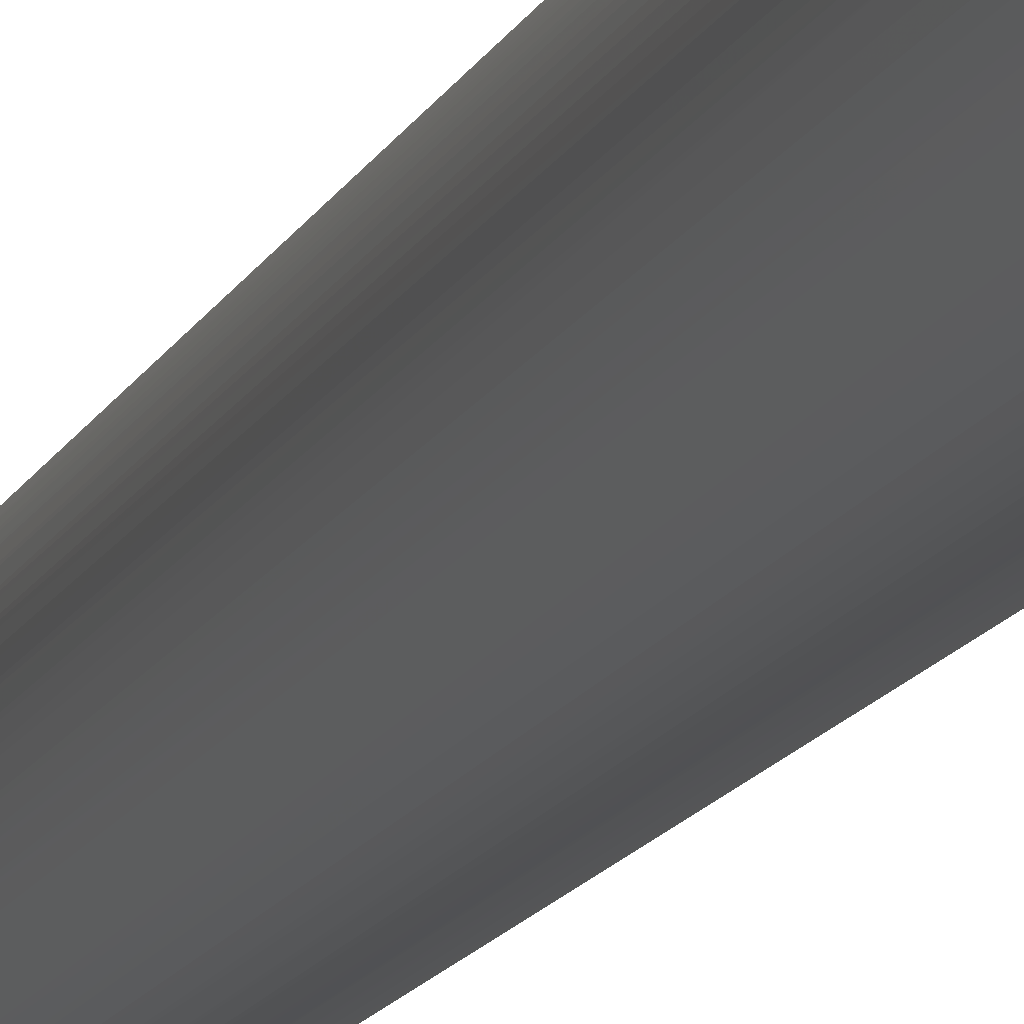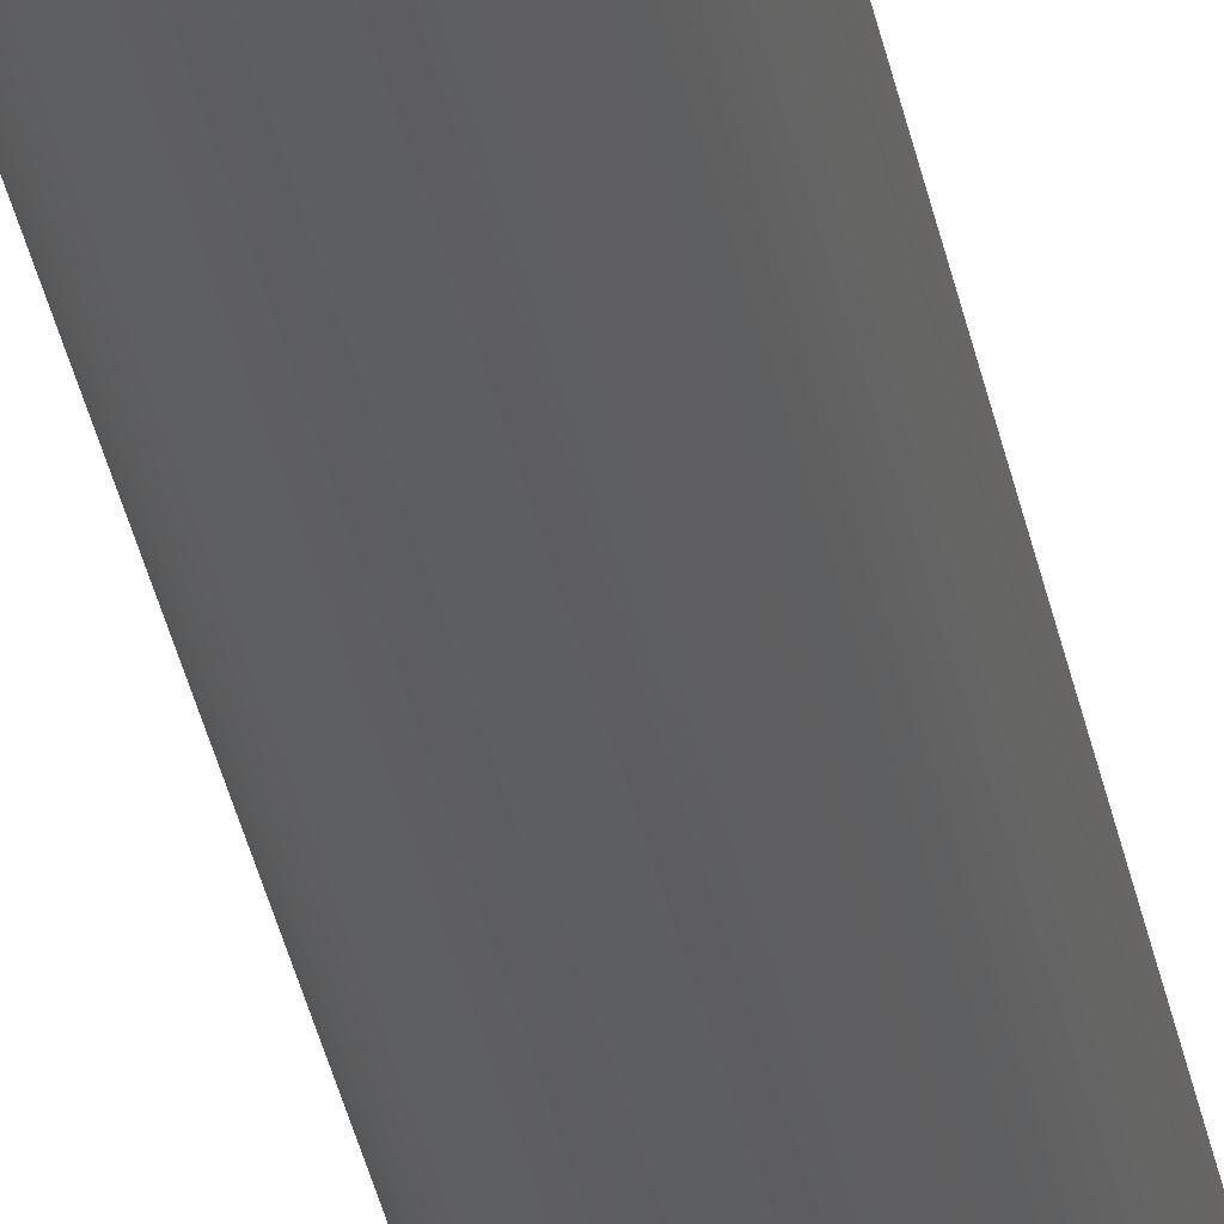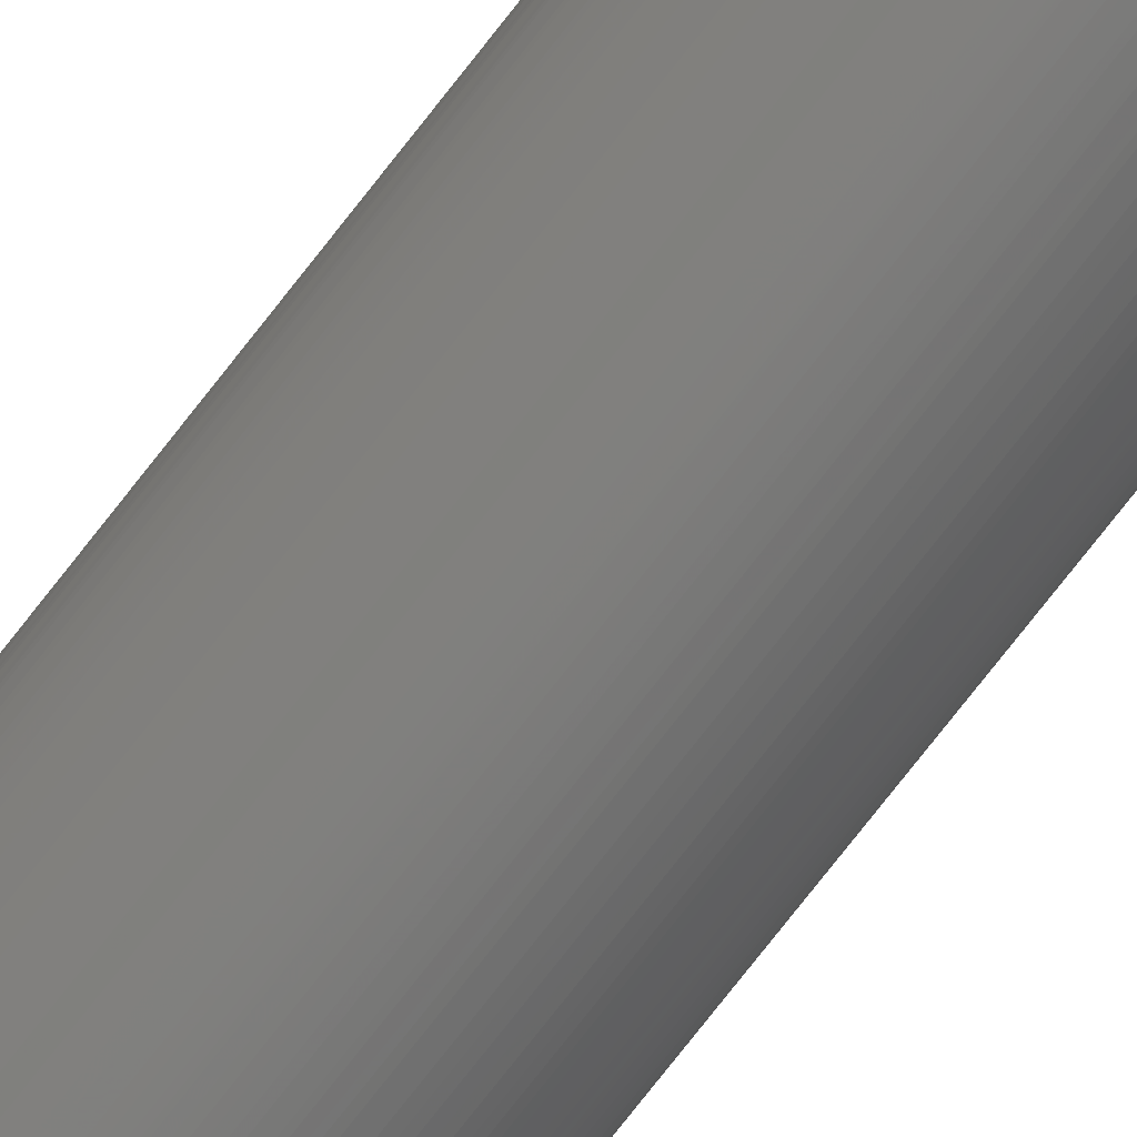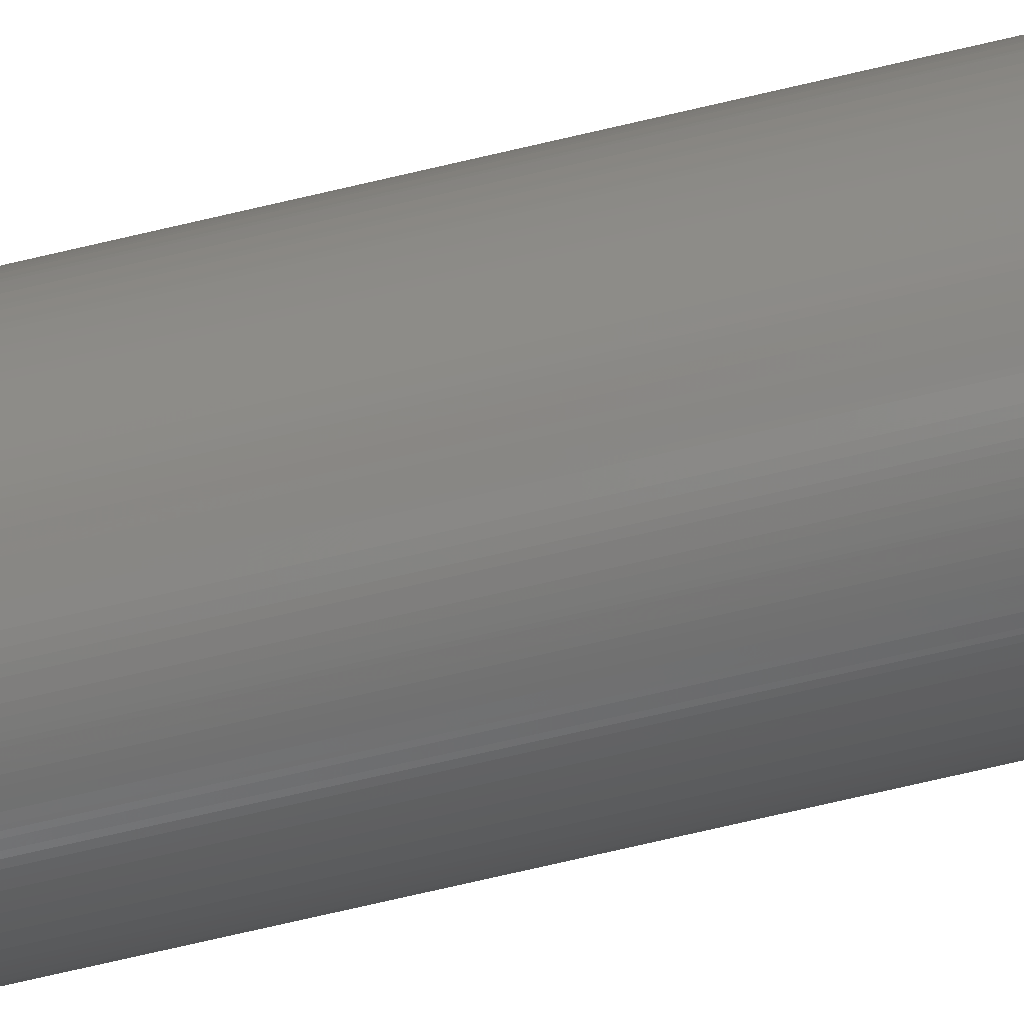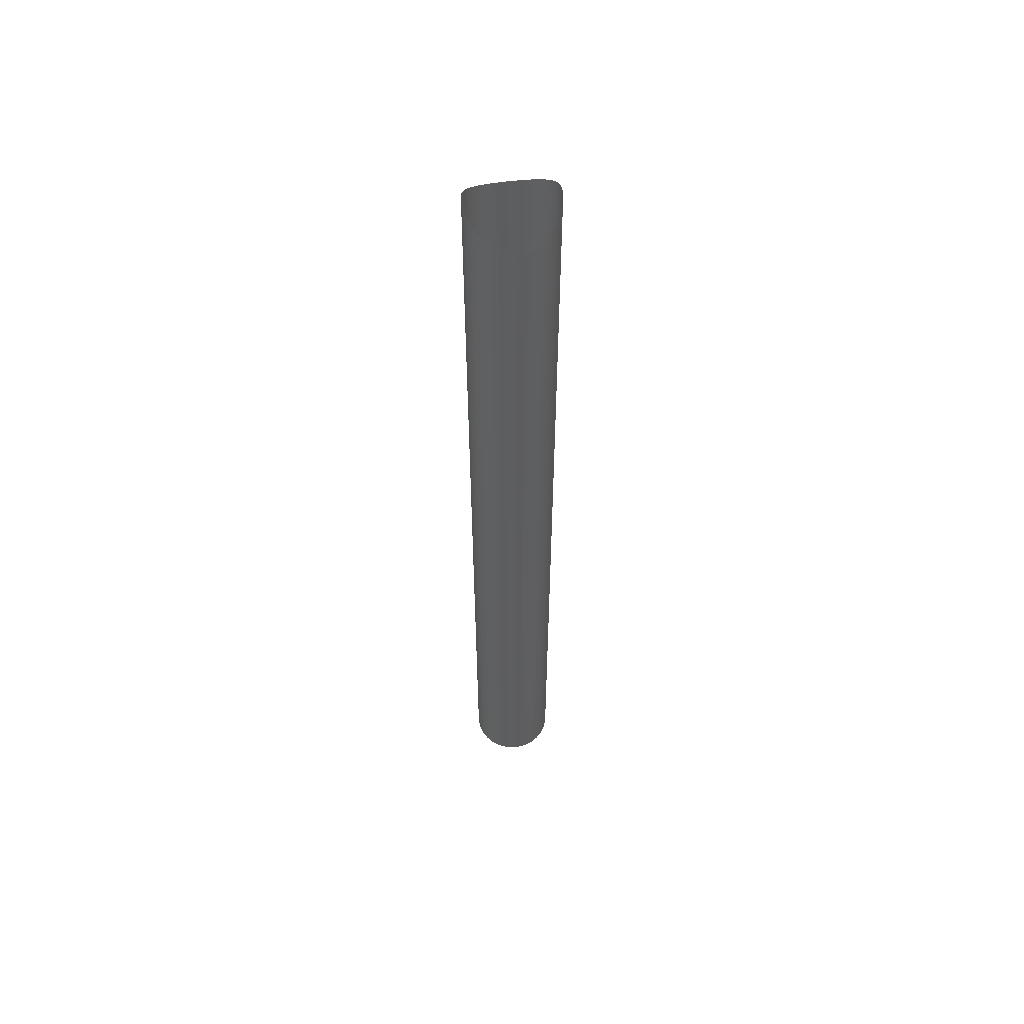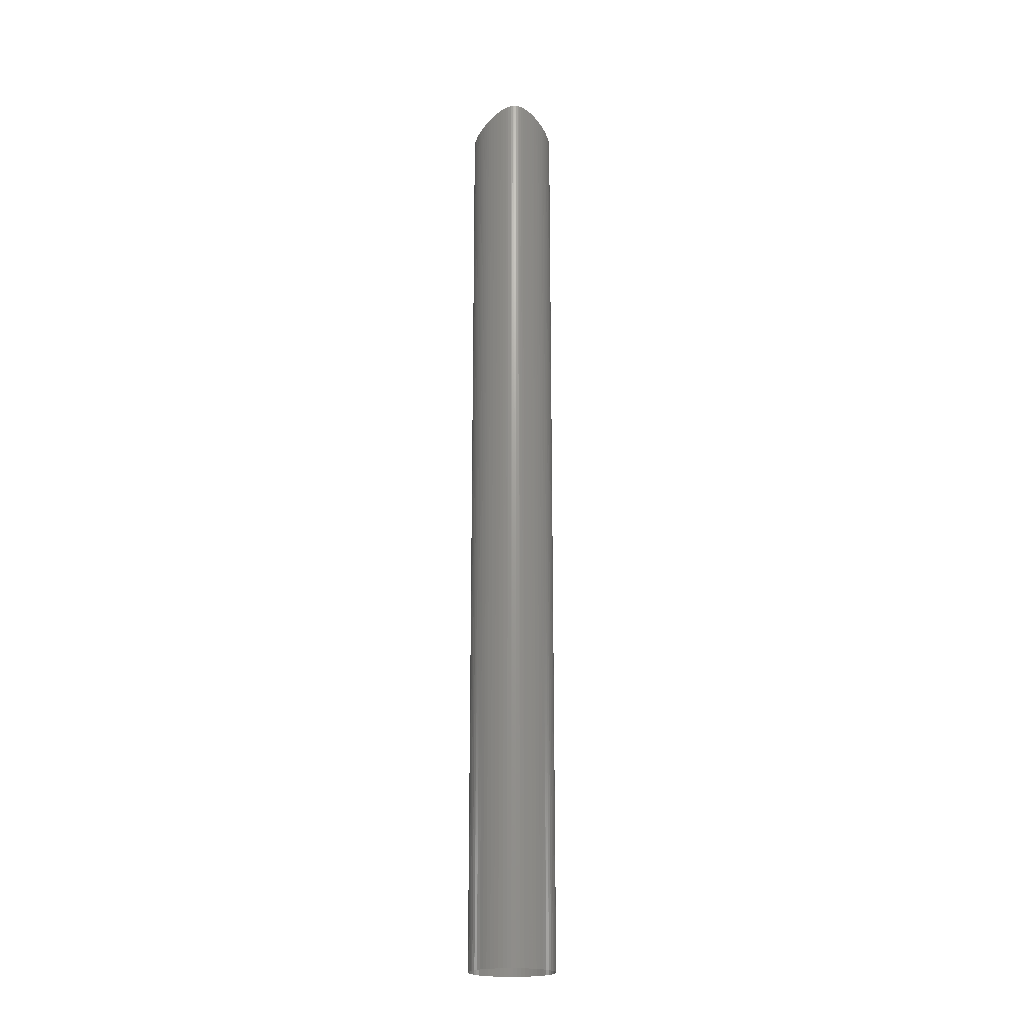
<metadata>
{"format":"stl","ext":"stl","renderer":"f3d","projection":"perspective","resolution":1024,"background":"white","views":[{"elev":-8.4,"azim":-10.8,"up":"+Y"},{"elev":-34.2,"azim":10.6,"up":"+Y"},{"elev":-75.5,"azim":142.1,"up":"+Y"},{"elev":-65.4,"azim":103.8,"up":"+Y"},{"elev":56.2,"azim":-98.6,"up":"+Z"},{"elev":-20.3,"azim":175.2,"up":"+Z"}]}
</metadata>
<code>
# stl→obj: 164 verts, 164 faces
v 2.366 0.05607 -0.2641
v 2.362 0.07039 -5.505
v 2.368 0.04731 -5.505
v 2.354 0.0928 -5.505
v 2.355 0.09132 -0.2541
v 2.349 0.1039 -0.2492
v 2.344 0.1143 -5.505
v 2.317 0.1538 -5.505
v 2.319 0.1516 -0.2234
v 2.307 0.1654 -0.2134
v 2.301 0.1715 -5.505
v 2.294 0.1784 -0.2026
v 2.284 0.1875 -5.505
v 2.28 0.1906 -0.1912
v 2.265 0.2016 -5.505
v 2.261 0.2039 -0.177
v 2.244 0.2139 -5.505
v 2.242 0.2153 -0.163
v 2.223 0.224 -5.505
v 2.2 0.2321 -5.505
v 2.206 0.2304 -0.1407
v 2.187 0.2356 -0.1318
v 2.177 0.2378 -5.505
v 2.06 0.2321 -5.505
v 2.066 0.234 -0.1347
v 2.051 0.2292 -0.1427
v 2.037 0.224 -5.505
v 2.016 0.2139 -5.505
v 2.018 0.2151 -0.1632
v 2.008 0.2096 -0.1702
v 1.995 0.2016 -5.505
v 1.976 0.1875 -5.505
v 1.977 0.188 -0.1938
v 1.963 0.1756 -0.2051
v 1.959 0.1715 -5.505
v 1.916 0.1143 -5.505
v 1.92 0.1219 -0.2409
v 1.911 0.1035 -0.2494
v 1.906 0.0928 -5.505
v 2.37 0.03325 -0.2679
v 2.371 0.02377 -5.505
v 2.372 0.02014 -0.2692
v 2.373 -5.228e-16 -5.505
v 2.373 1.316e-17 -0.27
v 2.369 0.04306 -0.2665
v 2.36 0.07542 -0.2593
v 2.339 0.1223 -0.2407
v 2.334 0.1313 -0.2359
v 2.332 0.1347 -5.505
v 2.326 0.143 -0.229
v 2.222 0.2245 -0.15
v 2.173 0.2387 -0.1262
v 2.157 0.241 -0.1217
v 2.154 0.2413 -5.505
v 2.146 0.2419 -0.1198
v 2.139 0.2423 -0.119
v 2.13 0.2425 -5.505
v 2.124 0.2424 -0.1189
v 2.113 0.2419 -0.1199
v 2.106 0.2413 -5.505
v 2.106 0.2413 -0.1212
v 2.095 0.24 -0.1238
v 2.083 0.2378 -5.505
v 2.078 0.2369 -0.1295
v 2.031 0.2215 -0.1544
v 1.989 0.1972 -0.1844
v 1.952 0.165 -0.2137
v 1.943 0.154 -0.2218
v 1.943 0.1538 -5.505
v 1.934 0.1426 -0.2292
v 1.928 0.1347 -5.505
v 1.926 0.1309 -0.2361
v 1.905 0.09092 -0.2542
v 1.9 0.07821 -0.2584
v 1.898 0.07039 -5.505
v 1.896 0.06537 -0.262
v 1.893 0.05242 -0.2649
v 1.892 0.04731 -5.505
v 1.891 0.03938 -0.2671
v 1.889 0.02629 -0.2687
v 1.889 0.02377 -5.505
v 1.888 0.01315 -0.2697
v 1.887 -7.593e-17 -0.27
v 1.887 -3.965e-16 -5.505
v 1.894 -0.05607 -0.2641
v 1.898 -0.07039 -5.505
v 1.892 -0.04731 -5.505
v 1.906 -0.0928 -5.505
v 1.905 -0.09132 -0.2541
v 1.911 -0.1039 -0.2492
v 1.916 -0.1143 -5.505
v 1.943 -0.1538 -5.505
v 1.941 -0.1516 -0.2234
v 1.953 -0.1654 -0.2134
v 1.959 -0.1715 -5.505
v 1.966 -0.1784 -0.2026
v 1.976 -0.1875 -5.505
v 1.98 -0.1906 -0.1912
v 1.995 -0.2016 -5.505
v 1.999 -0.2039 -0.177
v 2.016 -0.2139 -5.505
v 2.018 -0.2153 -0.163
v 2.037 -0.224 -5.505
v 2.106 -0.2413 -5.505
v 2.101 -0.2407 -0.1223
v 2.116 -0.2421 -0.1195
v 2.13 -0.2425 -5.505
v 2.2 -0.2321 -5.505
v 2.194 -0.234 -0.1347
v 2.209 -0.2292 -0.1427
v 2.223 -0.224 -5.505
v 2.244 -0.2139 -5.505
v 2.242 -0.2151 -0.1632
v 2.252 -0.2096 -0.1702
v 2.265 -0.2016 -5.505
v 2.284 -0.1875 -5.505
v 2.283 -0.188 -0.1938
v 2.297 -0.1756 -0.2051
v 2.301 -0.1715 -5.505
v 2.344 -0.1143 -5.505
v 2.34 -0.1219 -0.2409
v 2.349 -0.1035 -0.2494
v 2.354 -0.0928 -5.505
v 1.89 -0.03325 -0.2679
v 1.889 -0.02377 -5.505
v 1.888 -0.02014 -0.2692
v 1.891 -0.04306 -0.2665
v 1.9 -0.07542 -0.2593
v 1.921 -0.1223 -0.2407
v 1.926 -0.1313 -0.2359
v 1.928 -0.1347 -5.505
v 1.934 -0.143 -0.229
v 2.038 -0.2245 -0.15
v 2.054 -0.2304 -0.1407
v 2.06 -0.2321 -5.505
v 2.07 -0.2349 -0.1331
v 2.081 -0.2376 -0.1283
v 2.083 -0.2378 -5.505
v 2.093 -0.2396 -0.1245
v 2.131 -0.2425 -0.1187
v 2.147 -0.2419 -0.1199
v 2.154 -0.2413 -5.505
v 2.154 -0.2413 -0.1212
v 2.165 -0.24 -0.1238
v 2.177 -0.2378 -5.505
v 2.182 -0.2369 -0.1295
v 2.229 -0.2215 -0.1544
v 2.271 -0.1972 -0.1844
v 2.308 -0.165 -0.2137
v 2.317 -0.154 -0.2218
v 2.317 -0.1538 -5.505
v 2.326 -0.1426 -0.2292
v 2.332 -0.1347 -5.505
v 2.334 -0.1309 -0.2361
v 2.355 -0.09092 -0.2542
v 2.36 -0.07821 -0.2584
v 2.362 -0.07039 -5.505
v 2.364 -0.06537 -0.262
v 2.367 -0.05242 -0.2649
v 2.368 -0.04731 -5.505
v 2.369 -0.03938 -0.2671
v 2.371 -0.02629 -0.2687
v 2.371 -0.02377 -5.505
v 2.372 -0.01315 -0.2697
f 1 2 3
f 4 5 6
f 6 7 4
f 8 9 10
f 10 11 8
f 11 10 12
f 12 13 11
f 14 13 12
f 15 13 14
f 16 15 14
f 17 15 16
f 18 17 16
f 19 17 18
f 20 21 22
f 22 23 20
f 24 25 26
f 26 27 24
f 28 29 30
f 30 31 28
f 32 33 34
f 34 35 32
f 36 37 38
f 38 39 36
f 40 41 42
f 42 41 43
f 42 43 44
f 1 3 45
f 45 3 41
f 45 41 40
f 1 46 2
f 2 46 5
f 2 5 4
f 6 47 7
f 7 47 48
f 7 48 49
f 48 50 49
f 49 50 9
f 49 9 8
f 18 51 19
f 19 51 21
f 19 21 20
f 22 52 23
f 23 52 53
f 23 53 54
f 53 55 54
f 54 55 56
f 54 56 57
f 56 58 57
f 57 58 59
f 57 59 60
f 59 61 60
f 60 61 62
f 60 62 63
f 62 64 63
f 63 64 25
f 63 25 24
f 26 65 27
f 27 65 29
f 27 29 28
f 30 66 31
f 31 66 33
f 31 33 32
f 34 67 35
f 35 67 68
f 35 68 69
f 69 68 70
f 69 70 71
f 70 72 71
f 71 72 37
f 71 37 36
f 38 73 39
f 39 73 74
f 39 74 75
f 74 76 75
f 75 76 77
f 75 77 78
f 77 79 78
f 78 79 80
f 78 80 81
f 80 82 81
f 81 82 83
f 81 83 84
f 85 86 87
f 88 89 90
f 90 91 88
f 92 93 94
f 94 95 92
f 95 94 96
f 96 97 95
f 98 97 96
f 99 97 98
f 100 99 98
f 101 99 100
f 102 101 100
f 103 101 102
f 104 105 106
f 106 107 104
f 108 109 110
f 110 111 108
f 112 113 114
f 114 115 112
f 116 117 118
f 118 119 116
f 120 121 122
f 122 123 120
f 124 125 126
f 126 125 84
f 126 84 83
f 85 87 127
f 127 87 125
f 127 125 124
f 85 128 86
f 86 128 89
f 86 89 88
f 90 129 91
f 91 129 130
f 91 130 131
f 130 132 131
f 131 132 93
f 131 93 92
f 102 133 103
f 103 133 134
f 103 134 135
f 134 136 135
f 135 136 137
f 135 137 138
f 137 139 138
f 138 139 105
f 138 105 104
f 106 140 107
f 107 140 141
f 107 141 142
f 141 143 142
f 142 143 144
f 142 144 145
f 144 146 145
f 145 146 109
f 145 109 108
f 110 147 111
f 111 147 113
f 111 113 112
f 114 148 115
f 115 148 117
f 115 117 116
f 118 149 119
f 119 149 150
f 119 150 151
f 151 150 152
f 151 152 153
f 152 154 153
f 153 154 121
f 153 121 120
f 122 155 123
f 123 155 156
f 123 156 157
f 156 158 157
f 157 158 159
f 157 159 160
f 159 161 160
f 160 161 162
f 160 162 163
f 162 164 163
f 163 164 44
f 163 44 43

</code>
